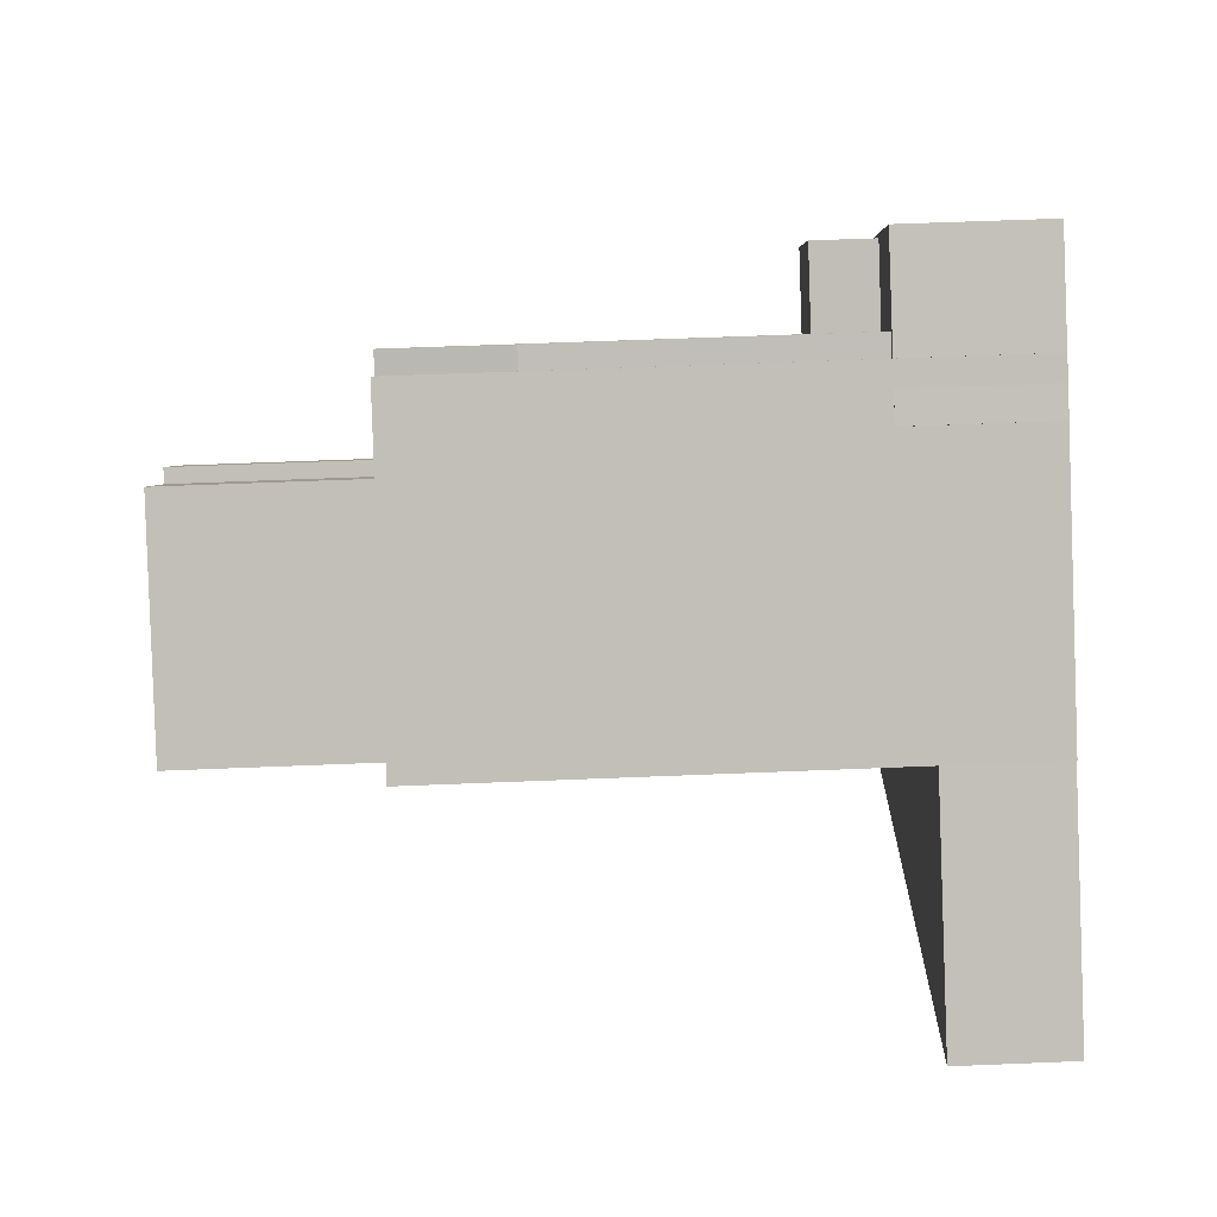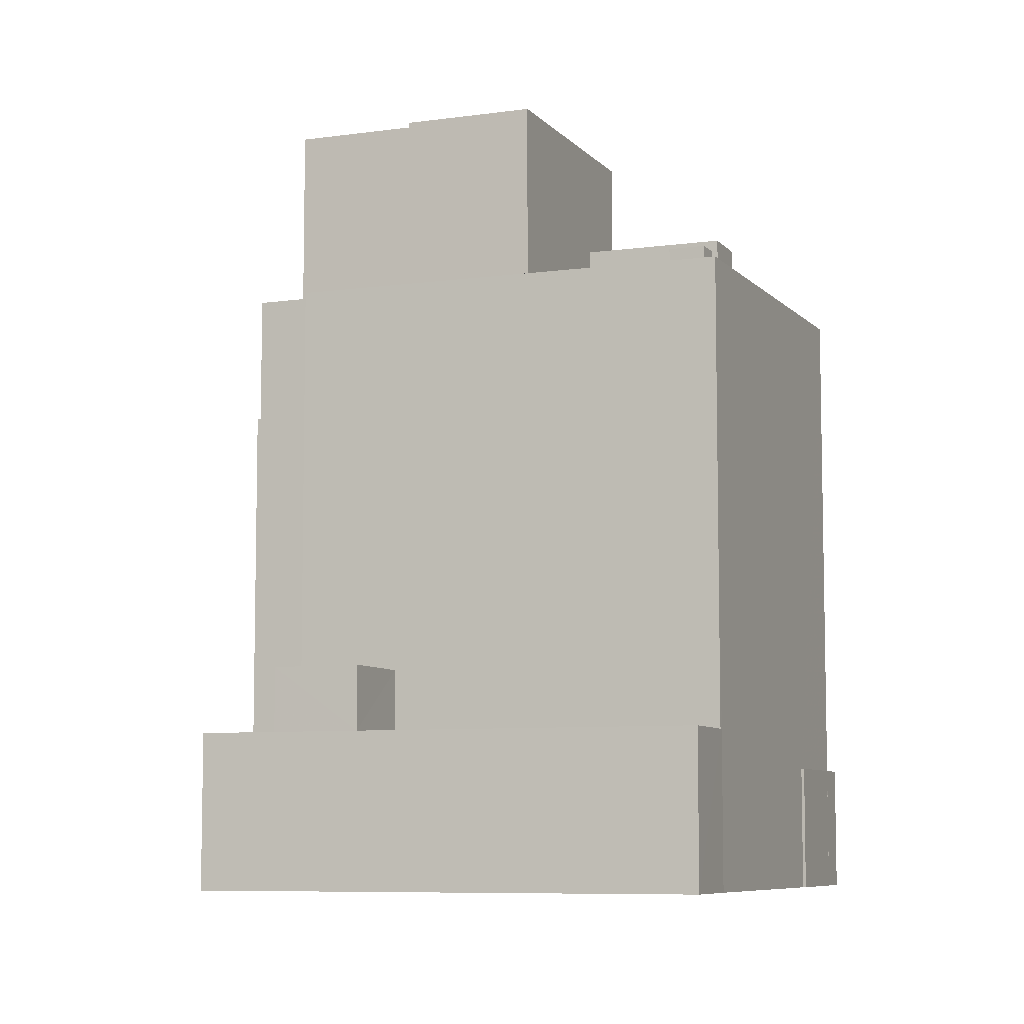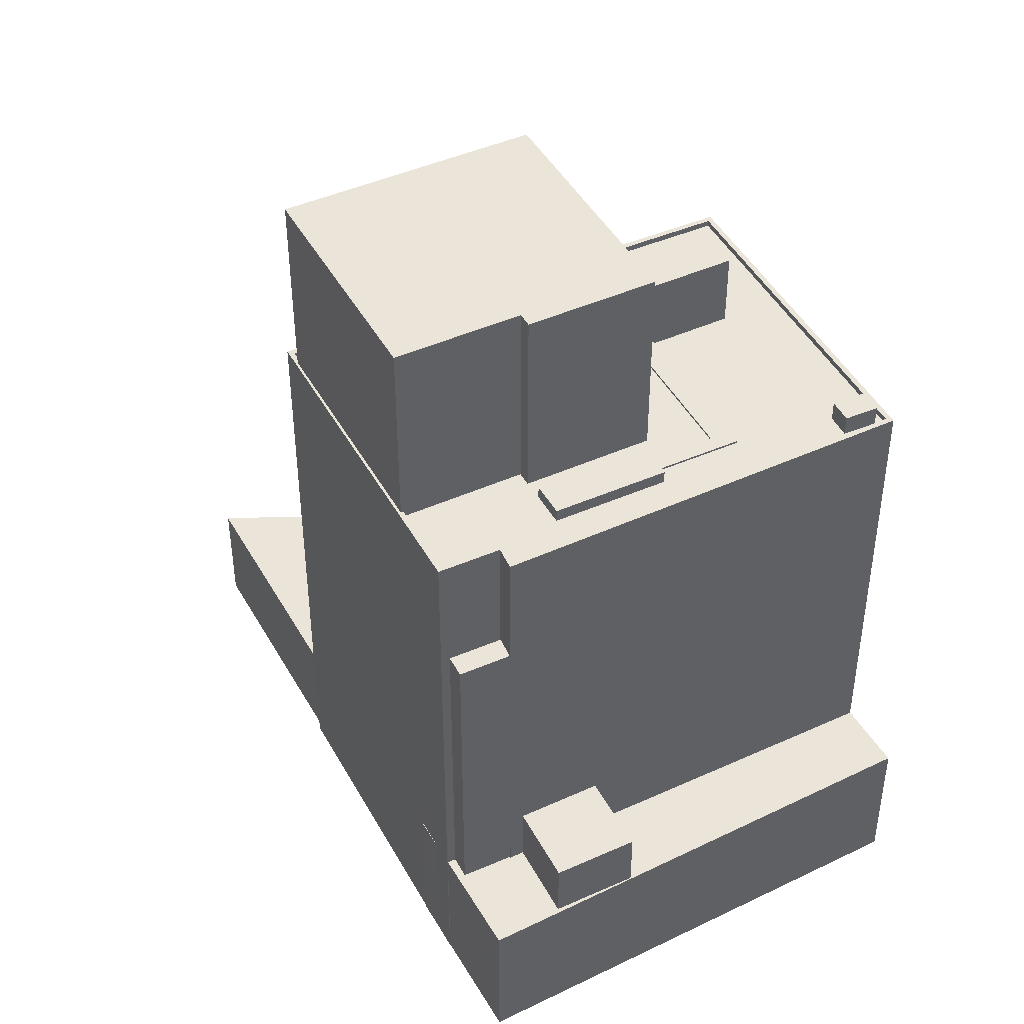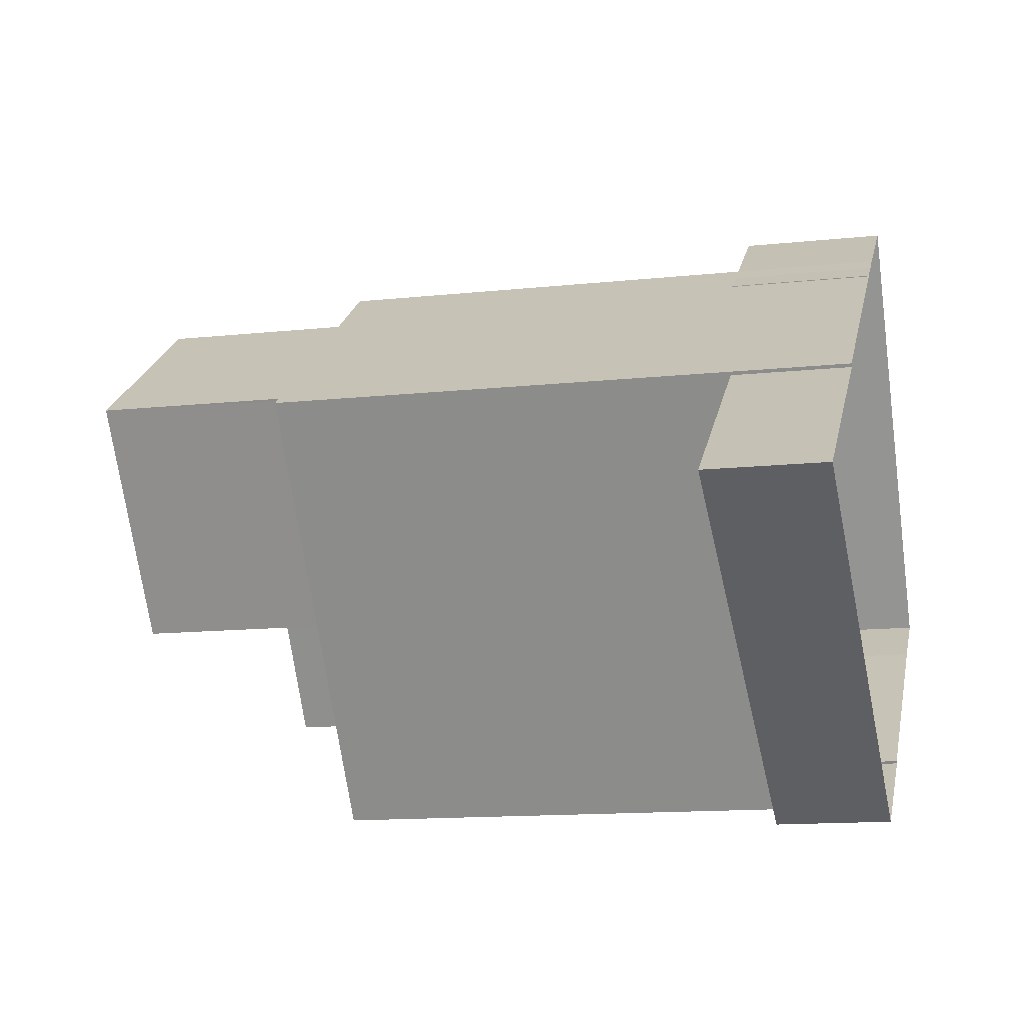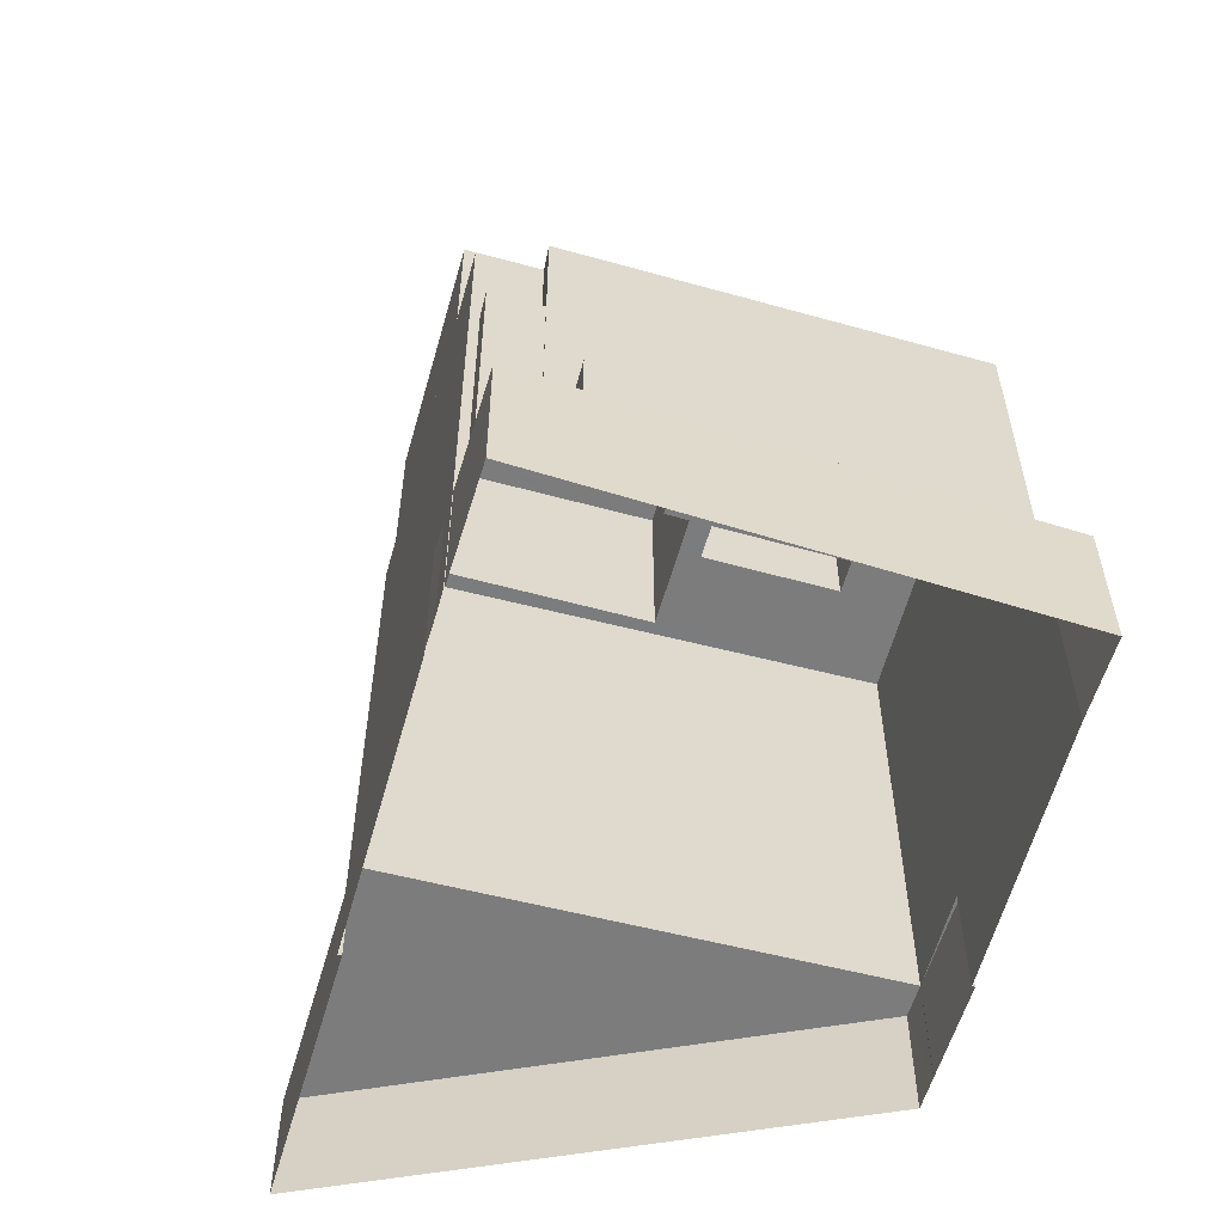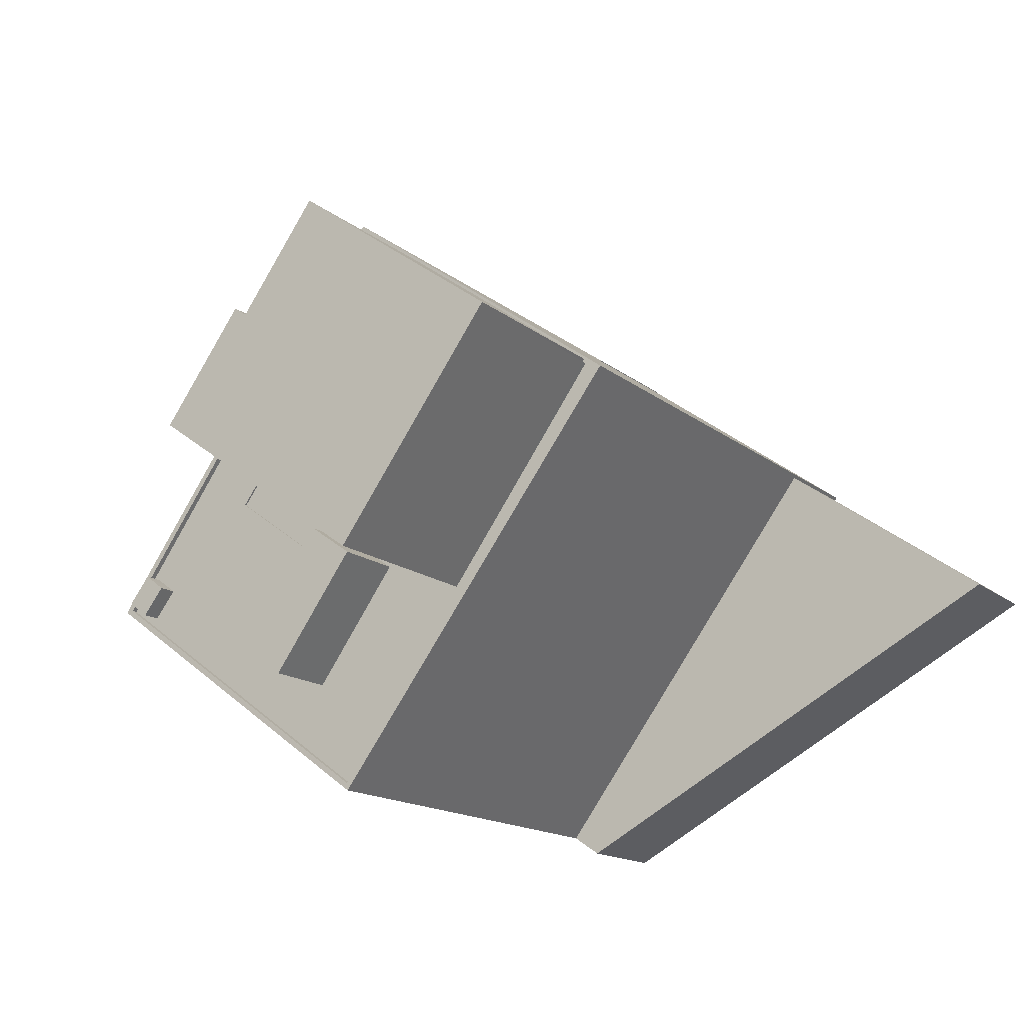
<metadata>
{"format":"obj","ext":"obj","renderer":"f3d","projection":"perspective","resolution":1024,"background":"white","views":[{"elev":58.3,"azim":87.6,"up":"+Y"},{"elev":-7.5,"azim":-103.4,"up":"+Z"},{"elev":44.9,"azim":-152.7,"up":"+Z"},{"elev":-13.4,"azim":103.7,"up":"+Y"},{"elev":-58.7,"azim":-141.0,"up":"+Z"},{"elev":-14.5,"azim":30.5,"up":"+Y"}]}
</metadata>
<code>
v -9371 -3.746e+04 30.54
v -9371 -3.746e+04 30.54
v -9371 -3.746e+04 30.54
v -9369 -3.746e+04 30.54
v -9355 -3.743e+04 30.53
v -9343 -3.744e+04 30.52
v -9375 -3.745e+04 30.54
v -9375 -3.745e+04 30.54
v -9390 -3.744e+04 30.56
v -9375 -3.742e+04 30.55
v -9387 -3.744e+04 30.55
v -9355 -3.743e+04 30.53
v -9368 -3.743e+04 30.54
v -9369 -3.742e+04 30.54
v -9368 -3.743e+04 30.54
v -9370 -3.742e+04 30.54
v -9370 -3.742e+04 30.54
v -9386 -3.744e+04 63.93
v -9384 -3.744e+04 63.93
v -9385 -3.744e+04 63.93
v -9385 -3.745e+04 63.93
v -9372 -3.743e+04 62.8
v -9373 -3.743e+04 62.8
v -9385 -3.744e+04 62.81
v -9386 -3.744e+04 62.81
v -9386 -3.744e+04 62.81
v -9386 -3.744e+04 62.81
v -9384 -3.744e+04 62.81
v -9378 -3.744e+04 62.8
v -9372 -3.744e+04 62.8
v -9375 -3.744e+04 62.8
v -9378 -3.744e+04 62.8
v -9370 -3.742e+04 62.8
v -9372 -3.743e+04 62.8
v -9366 -3.743e+04 62.8
v -9374 -3.743e+04 62.8
v -9371 -3.744e+04 62.8
v -9368 -3.744e+04 62.79
v -9368 -3.744e+04 62.79
v -9376 -3.744e+04 62.8
v -9371 -3.743e+04 62.8
v -9370 -3.743e+04 62.8
v -9372 -3.743e+04 62.8
v -9376 -3.744e+04 62.8
v -9375 -3.745e+04 62.8
v -9373 -3.745e+04 62.8
v -9375 -3.745e+04 62.8
v -9383 -3.745e+04 62.8
v -9379 -3.744e+04 62.8
v -9372 -3.745e+04 62.8
v -9355 -3.743e+04 62.79
v -9356 -3.743e+04 62.79
v -9364 -3.745e+04 62.79
v -9371 -3.746e+04 62.79
v -9384 -3.744e+04 62.81
v -9385 -3.745e+04 62.81
v -9380 -3.744e+04 62.8
v -9377 -3.744e+04 62.8
v -9371 -3.746e+04 63.14
v -9386 -3.744e+04 63.16
v -9387 -3.744e+04 63.16
v -9371 -3.746e+04 63.14
v -9373 -3.743e+04 63.15
v -9373 -3.743e+04 63.15
v -9372 -3.743e+04 63.15
v -9372 -3.743e+04 63.15
v -9370 -3.742e+04 63.15
v -9370 -3.742e+04 63.15
v -9366 -3.743e+04 63.15
v -9355 -3.743e+04 63.14
v -9355 -3.743e+04 63.14
v -9366 -3.743e+04 63.15
v -9356 -3.743e+04 63.14
v -9356 -3.743e+04 63.14
v -9372 -3.745e+04 62.92
v -9378 -3.744e+04 62.92
v -9380 -3.744e+04 62.92
v -9377 -3.744e+04 62.92
v -9372 -3.744e+04 62.92
v -9376 -3.744e+04 62.92
v -9374 -3.743e+04 63.51
v -9378 -3.744e+04 63.51
v -9376 -3.744e+04 63.51
v -9372 -3.743e+04 63.51
v -9368 -3.744e+04 67.03
v -9375 -3.745e+04 67.04
v -9373 -3.745e+04 67.04
v -9371 -3.744e+04 67.04
v -9370 -3.742e+04 56.26
v -9372 -3.742e+04 56.26
v -9373 -3.743e+04 56.27
v -9372 -3.743e+04 56.26
v -9387 -3.744e+04 38.75
v -9387 -3.744e+04 38.75
v -9390 -3.744e+04 38.75
v -9380 -3.743e+04 38.75
v -9375 -3.742e+04 38.75
v -9372 -3.742e+04 38.74
v -9370 -3.742e+04 38.74
v -9371 -3.742e+04 38.74
v -9376 -3.743e+04 38.75
v -9373 -3.743e+04 38.75
v -9373 -3.743e+04 38.75
v -9377 -3.742e+04 38.75
v -9374 -3.743e+04 38.75
v -9369 -3.742e+04 38.74
v -9368 -3.743e+04 38.74
v -9368 -3.743e+04 38.74
v -9374 -3.743e+04 42.15
v -9377 -3.742e+04 42.15
v -9380 -3.743e+04 42.15
v -9376 -3.743e+04 42.15
v -9355 -3.743e+04 37.09
v -9369 -3.746e+04 37.09
v -9343 -3.744e+04 37.08
v -9371 -3.746e+04 37.09
v -9371 -3.746e+04 37.09
v -9375 -3.745e+04 37.1
v -9375 -3.745e+04 37.1
v -9370 -3.743e+04 73.89
v -9364 -3.745e+04 73.88
v -9356 -3.743e+04 73.88
v -9366 -3.743e+04 73.89
v -9375 -3.744e+04 73.89
v -9371 -3.743e+04 73.89
f 1 2 3
f 4 1 5
f 5 6 4
f 7 8 3
f 9 10 11
f 12 5 13
f 13 8 11
f 14 15 13
f 16 17 14
f 16 11 10
f 3 5 1
f 3 8 5
f 5 8 13
f 14 13 11
f 16 14 11
f 18 19 20
f 18 21 19
f 22 23 24
f 25 26 27
f 25 24 26
f 24 23 26
f 28 29 24
f 22 24 29
f 30 31 32
f 33 34 35
f 36 34 22
f 30 37 31
f 38 39 37
f 32 31 40
f 35 41 42
f 36 22 29
f 39 31 37
f 43 34 36
f 31 41 44
f 31 44 40
f 41 43 44
f 35 34 41
f 43 41 34
f 45 46 47
f 45 47 48
f 47 49 48
f 47 50 49
f 51 52 53
f 51 53 54
f 45 54 46
f 53 39 38
f 46 53 38
f 54 53 46
f 48 49 55
f 48 56 27
f 27 56 25
f 57 58 29
f 55 49 57
f 28 57 29
f 28 55 57
f 56 48 55
f 59 60 61
f 62 59 61
f 60 63 61
f 61 63 64
f 65 66 67
f 63 66 65
f 64 63 65
f 68 65 67
f 67 69 68
f 69 70 68
f 59 62 71
f 67 72 69
f 62 70 71
f 73 71 74
f 74 70 69
f 71 70 74
f 75 76 77
f 77 76 78
f 75 79 76
f 78 76 80
f 81 82 83
f 84 81 83
f 85 86 87
f 85 88 86
f 89 90 91
f 92 89 91
f 93 94 95
f 95 96 97
f 97 98 99
f 98 100 99
f 94 101 95
f 95 101 96
f 102 103 98
f 104 105 102
f 96 104 97
f 97 102 98
f 104 102 97
f 106 107 108
f 109 110 111
f 112 109 111
f 113 114 115
f 113 116 114
f 117 118 119
f 120 121 122
f 122 123 120
f 124 121 120
f 125 124 120
f 24 20 28
f 20 19 28
f 19 55 28
f 19 21 56
f 55 19 56
f 25 56 21
f 18 25 21
f 25 20 24
f 25 18 20
f 48 27 60
f 45 48 60
f 27 26 60
f 54 45 59
f 45 60 59
f 26 23 63
f 60 26 63
f 34 66 22
f 22 63 23
f 22 66 63
f 67 34 33
f 67 66 34
f 52 51 71
f 73 52 71
f 72 67 33
f 35 72 33
f 71 51 54
f 59 71 54
f 17 99 68
f 68 89 65
f 17 16 99
f 65 89 92
f 89 99 100
f 68 99 89
f 107 12 13
f 12 107 70
f 14 17 106
f 68 70 107
f 17 68 106
f 68 107 106
f 12 113 5
f 116 2 1
f 70 113 12
f 62 116 113
f 116 62 2
f 62 113 70
f 3 2 117
f 2 62 117
f 11 8 118
f 118 62 61
f 117 62 118
f 93 61 94
f 11 118 93
f 93 118 61
f 109 102 105
f 102 109 64
f 101 94 112
f 61 64 112
f 94 61 112
f 112 64 109
f 92 91 65
f 65 91 64
f 64 91 102
f 91 103 102
f 78 57 77
f 78 58 57
f 80 76 32
f 40 80 32
f 32 76 79
f 30 32 79
f 50 75 49
f 49 77 57
f 49 75 77
f 78 29 58
f 29 78 82
f 82 78 83
f 44 80 40
f 83 80 44
f 78 80 83
f 29 82 81
f 36 29 81
f 36 84 43
f 36 81 84
f 84 83 44
f 43 84 44
f 47 75 50
f 79 37 30
f 86 75 47
f 88 79 75
f 79 88 37
f 88 75 86
f 87 86 47
f 46 87 47
f 37 85 38
f 37 88 85
f 85 87 46
f 38 85 46
f 90 103 91
f 90 98 103
f 89 98 90
f 89 100 98
f 93 9 11
f 93 95 9
f 9 97 10
f 9 95 97
f 99 10 97
f 99 16 10
f 14 108 15
f 14 106 108
f 13 15 108
f 107 13 108
f 112 111 96
f 101 112 96
f 96 111 110
f 104 96 110
f 109 104 110
f 109 105 104
f 1 4 114
f 116 1 114
f 5 115 6
f 5 113 115
f 115 4 6
f 115 114 4
f 117 119 7
f 3 117 7
f 118 7 119
f 118 8 7
f 53 121 39
f 121 124 39
f 124 31 39
f 125 31 124
f 125 41 31
f 120 41 125
f 120 42 41
f 35 42 72
f 42 120 72
f 72 123 69
f 72 120 123
f 69 123 122
f 74 69 122
f 73 121 53
f 53 52 73
f 122 121 73
f 74 122 73

</code>
